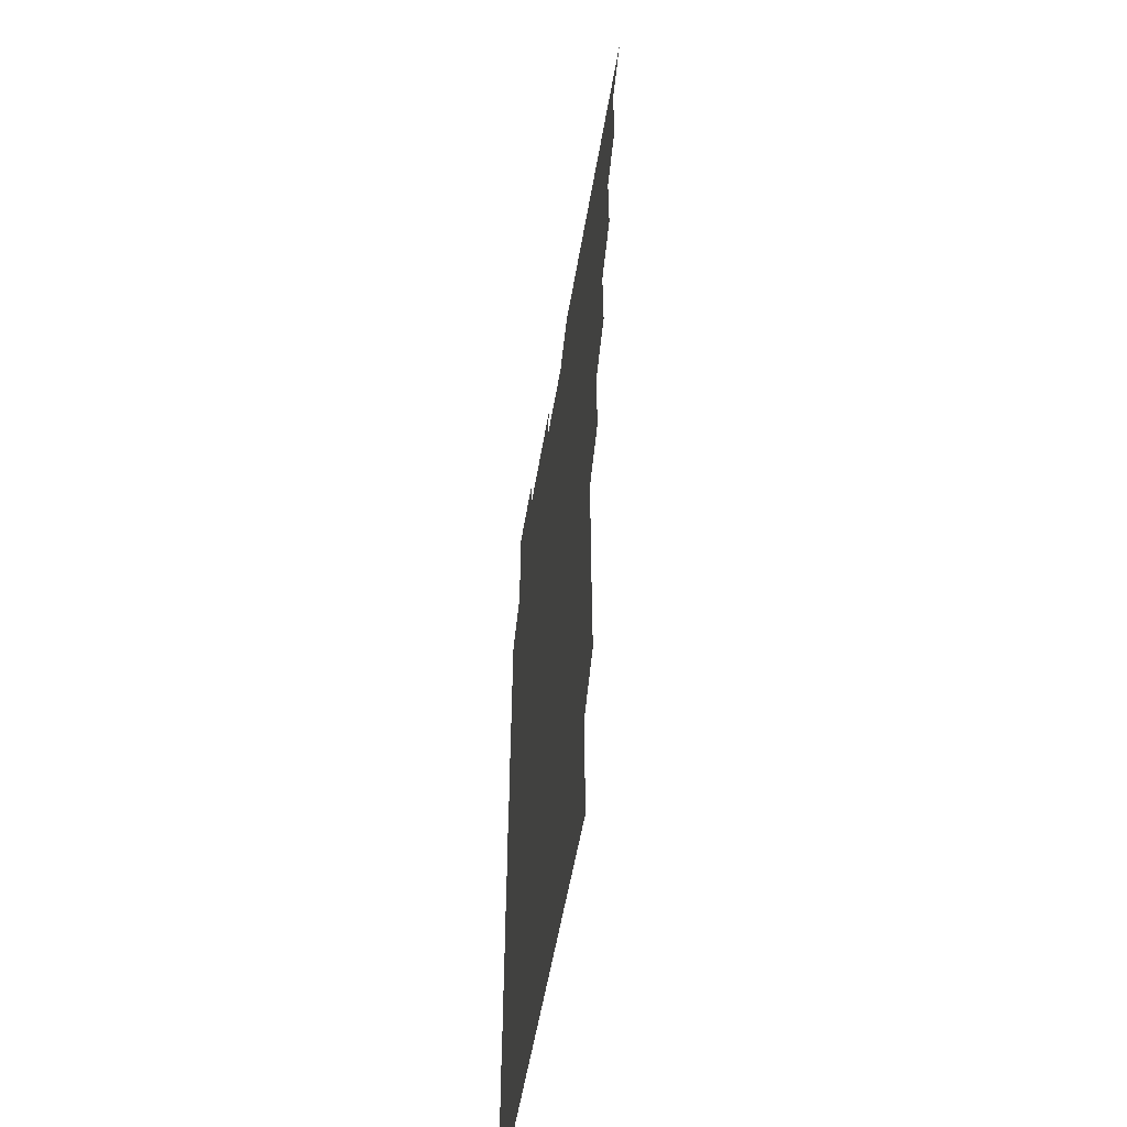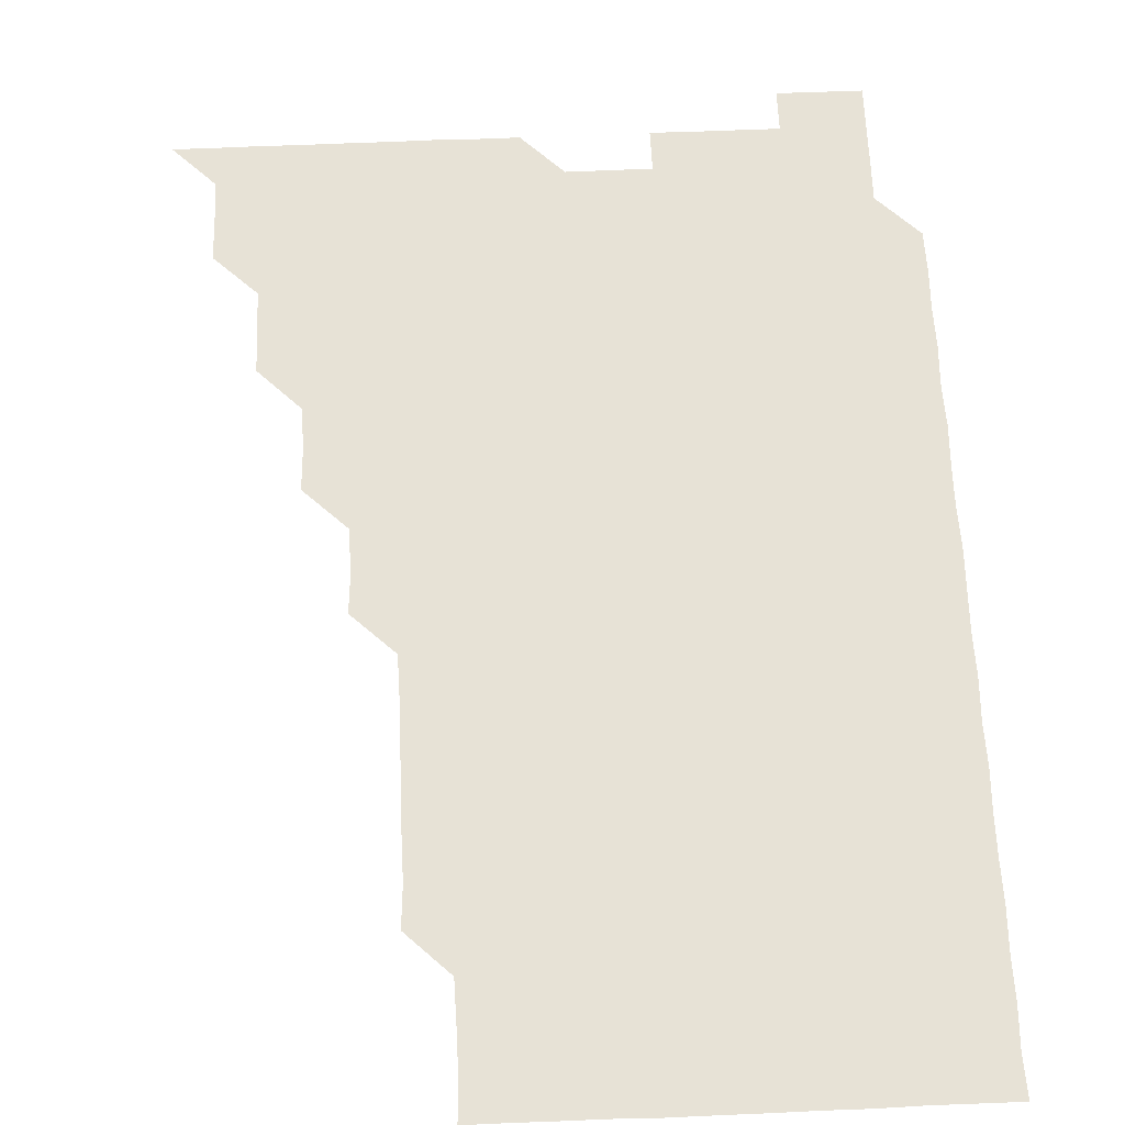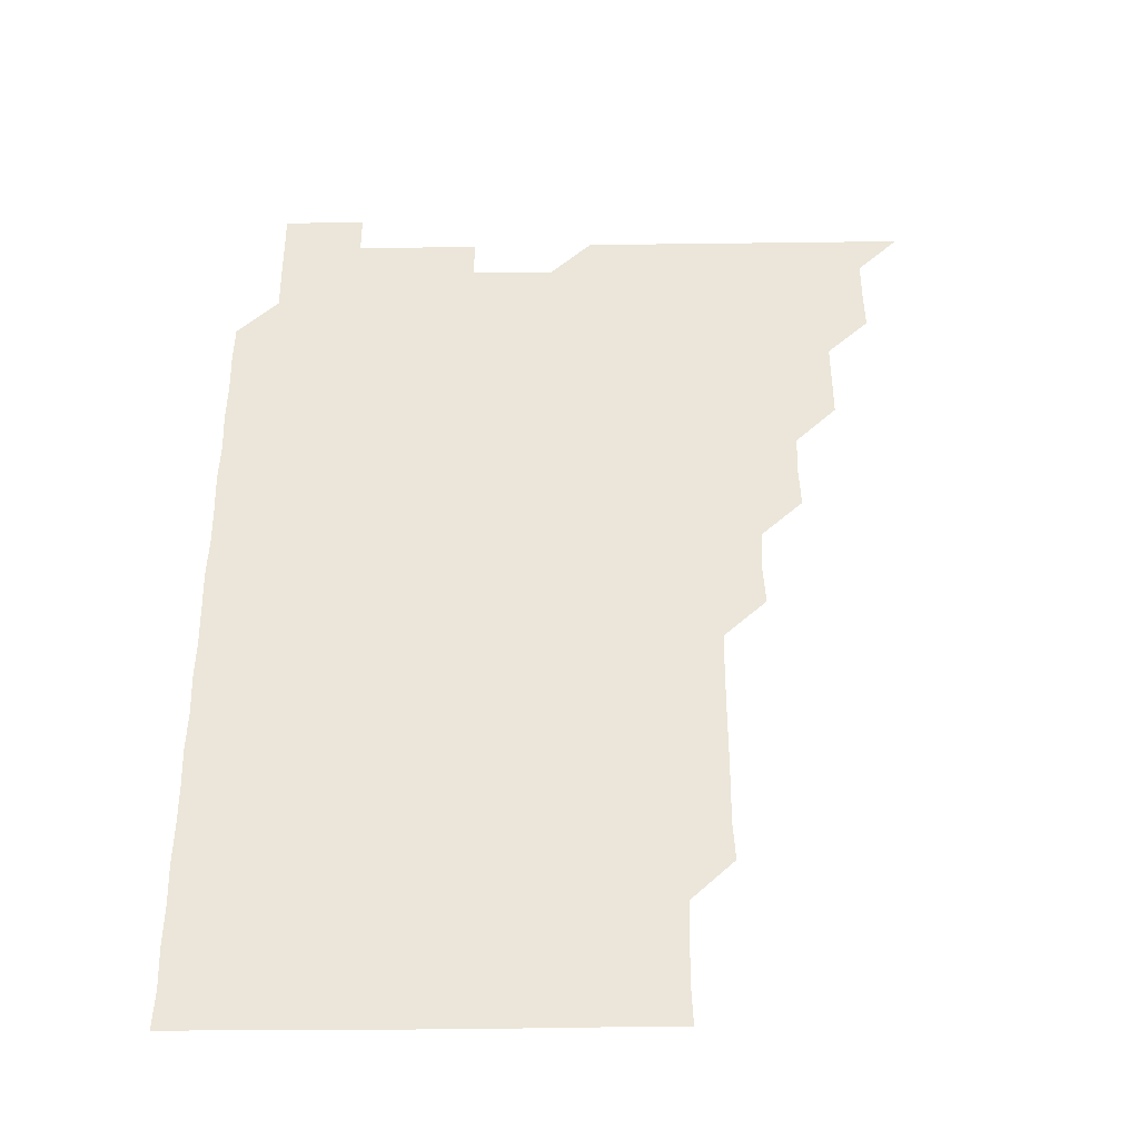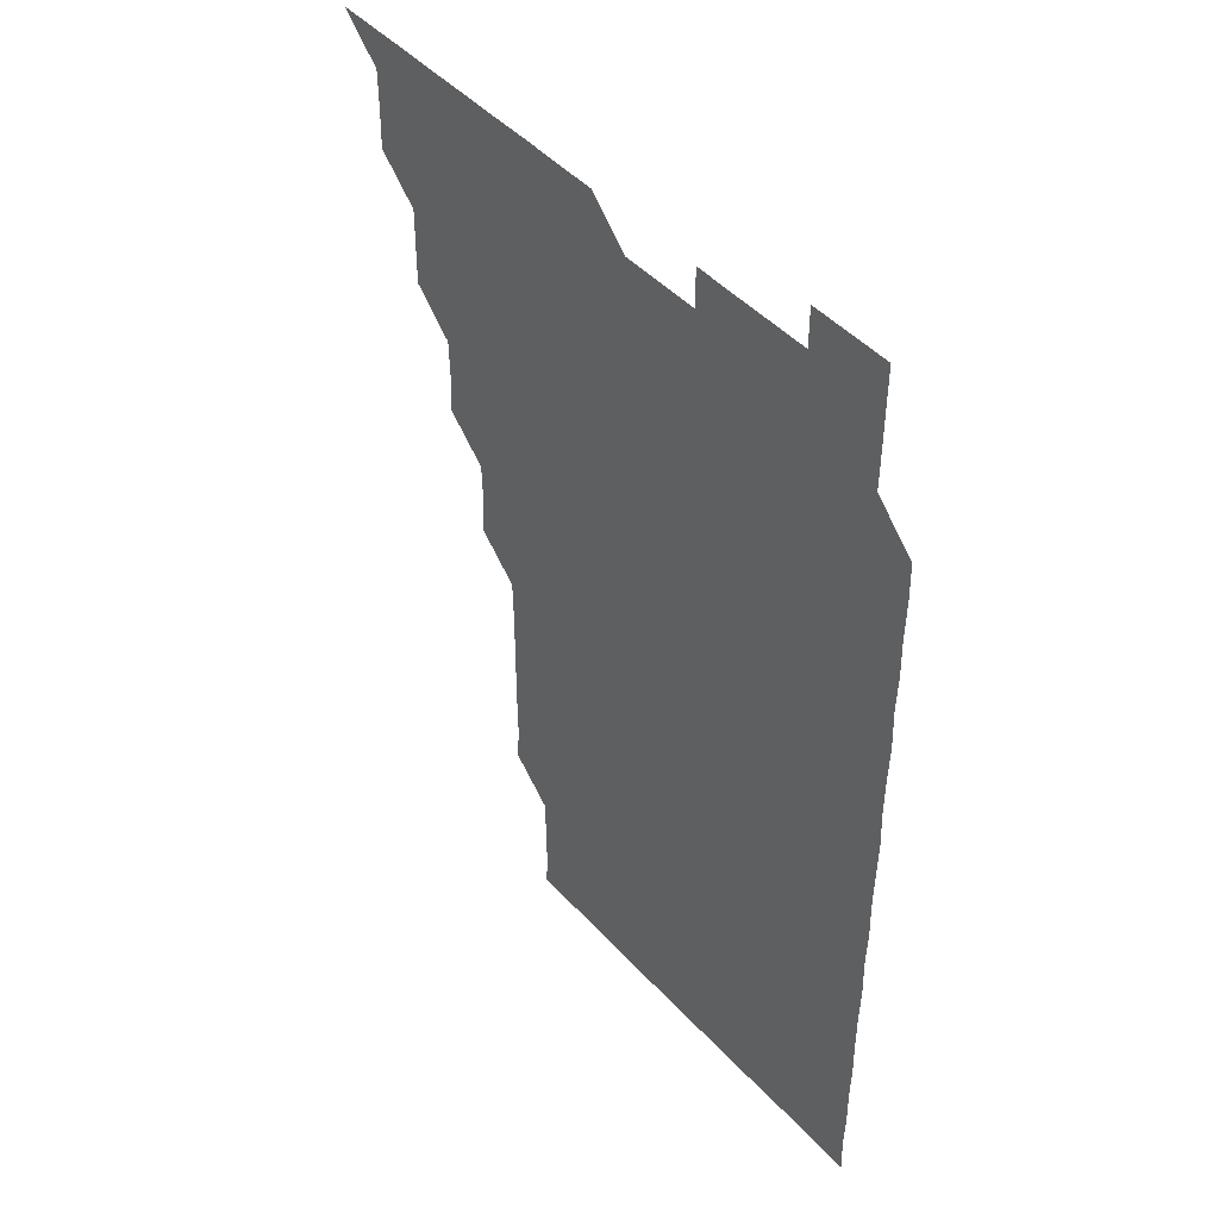
<metadata>
{"format":"obj","ext":"obj","renderer":"f3d","projection":"perspective","resolution":1024,"background":"white","views":[{"elev":-55.7,"azim":-99.6,"up":"+Y"},{"elev":63.1,"azim":-2.4,"up":"+Z"},{"elev":-39.6,"azim":-179.0,"up":"+Y"},{"elev":46.1,"azim":50.4,"up":"+Y"}]}
</metadata>
<code>
v 466 526 0
v 480.7 480.8 0
v 481.1 495.8 0
v 481.1 511 0
v 481 526 0
v 495.8 435.8 0
v 495.9 450.7 0
v 496.1 466 0
v 496.2 481.1 0
v 496.1 496 0
v 496.1 510.9 0
v 495.9 526.1 0
v 510.6 390.5 0
v 511.3 405.5 0
v 510.9 420.7 0
v 511.3 436.2 0
v 510.9 451 0
v 510.7 465.8 0
v 511.2 481.1 0
v 511.1 496 0
v 511 510.9 0
v 511 526 0
v 525.6 345.5 0
v 526.5 360.3 0
v 526 375.8 0
v 526 391.2 0
v 526.3 406.2 0
v 525.9 420.9 0
v 526.1 436.1 0
v 526.1 451.1 0
v 526.1 466.1 0
v 526 481 0
v 526 496 0
v 526 510.9 0
v 526 526.1 0
v 540.6 240.2 0
v 541.5 254.9 0
v 541.3 270.2 0
v 541.3 285.3 0
v 541.3 300.2 0
v 541.3 315.5 0
v 541 330.8 0
v 541 346.2 0
v 541 361 0
v 541.2 376.2 0
v 540.9 390.9 0
v 541 406 0
v 541 421 0
v 541.1 436.1 0
v 541 451 0
v 541.2 466.1 0
v 541.1 481 0
v 541 496 0
v 541 510.9 0
v 541 526.1 0
v 556 180.8 0
v 556.6 195.2 0
v 556.4 209.9 0
v 556.1 225.3 0
v 556.4 241.4 0
v 555.9 256 0
v 556.3 271.2 0
v 555.8 285.9 0
v 556.3 301.3 0
v 555.9 315.9 0
v 556.1 331.1 0
v 555.8 345.9 0
v 556.1 361.2 0
v 556 376.1 0
v 556.1 391.1 0
v 556 405.9 0
v 556.2 421.2 0
v 556 436 0
v 556.2 451.2 0
v 556 466 0
v 556 481 0
v 556.1 495.9 0
v 556 511 0
v 555.9 526.2 0
v 570.3 180.9 0
v 571.4 195.9 0
v 571.1 211.1 0
v 571.2 226.4 0
v 571.2 241.3 0
v 571.2 256.3 0
v 571 271.1 0
v 571.1 286.3 0
v 571.2 301.3 0
v 571.1 316 0
v 571.2 331.3 0
v 571.2 346.3 0
v 570.9 360.8 0
v 571 376 0
v 571 391.1 0
v 571.2 406.3 0
v 571 421.1 0
v 571 436 0
v 571.1 451.1 0
v 571 466 0
v 571.1 481 0
v 571 495.9 0
v 571 511.1 0
v 571 526 0
v 585 180.8 0
v 586.3 196.6 0
v 586.3 211.5 0
v 586.1 226 0
v 586 241.1 0
v 586 256.2 0
v 586.1 271.1 0
v 586.1 286 0
v 585.9 301.1 0
v 586.2 316.3 0
v 586 331 0
v 585.9 345.9 0
v 586.1 361.2 0
v 586 376.3 0
v 586.1 390.9 0
v 586 406 0
v 586 420.9 0
v 586 436 0
v 586.1 451.1 0
v 586 466 0
v 586 481 0
v 586 496 0
v 586 511 0
v 585.9 526 0
v 600.1 180.8 0
v 601.2 196.6 0
v 601.1 211.3 0
v 601.1 226.3 0
v 601.1 241 0
v 600.9 255.8 0
v 601 271 0
v 601 286.3 0
v 601.1 300.9 0
v 601 316.3 0
v 601 331 0
v 601.1 346.2 0
v 601 361.1 0
v 600.9 375.5 0
v 600.9 390.9 0
v 601 406.2 0
v 601 421 0
v 601.1 436.2 0
v 601 451 0
v 601 466 0
v 601 481 0
v 601.1 495.9 0
v 600.9 511 0
v 615.6 180.5 0
v 615.8 196.4 0
v 616 211.4 0
v 616.1 226.1 0
v 616 241.2 0
v 616 256.1 0
v 616.1 271.3 0
v 616 285.8 0
v 615.9 301.3 0
v 616.1 316.1 0
v 616 331.1 0
v 616 346.1 0
v 616.1 361.3 0
v 616.1 376.1 0
v 616 391.1 0
v 616 406.2 0
v 616 420.9 0
v 616 436.1 0
v 616 451.1 0
v 616.1 466 0
v 616.1 481 0
v 616 496 0
v 616 511 0
v 630.9 180.6 0
v 631 196.1 0
v 630.9 210.9 0
v 630.9 226.2 0
v 631 241.2 0
v 631.1 256.1 0
v 631 271.1 0
v 631.2 286 0
v 631 300.7 0
v 630.9 316.3 0
v 631 330.7 0
v 630.9 346.2 0
v 631 361 0
v 631 376.2 0
v 631 391 0
v 631 406.1 0
v 631 421.1 0
v 631 436 0
v 631 451 0
v 631 466.1 0
v 631 481 0
v 631.1 495.9 0
v 631 511.1 0
v 630.9 526.1 0
v 645.9 180.6 0
v 645.9 196.4 0
v 646 211.4 0
v 646.1 226 0
v 645.9 241.1 0
v 646.1 256.1 0
v 645.8 271.2 0
v 646.1 286.6 0
v 646.1 300.9 0
v 645.9 316.3 0
v 646.1 331.1 0
v 646 346 0
v 646 361.1 0
v 646 376.1 0
v 646 391.1 0
v 646 406.1 0
v 646 421.1 0
v 646 436 0
v 646 451 0
v 646 466 0
v 646 481 0
v 646 496 0
v 646 510.9 0
v 645.9 526 0
v 661.2 180.7 0
v 661 196.3 0
v 660.9 211.1 0
v 660.8 226.5 0
v 661.1 240.7 0
v 660.8 256.4 0
v 661.2 270.7 0
v 660.9 286.1 0
v 660.9 301.3 0
v 660.9 316.1 0
v 660.9 331.3 0
v 660.8 346.3 0
v 661.1 360.9 0
v 661 375.9 0
v 661 391 0
v 661.1 405.8 0
v 660.9 421.2 0
v 660.9 436.2 0
v 661 451.1 0
v 661 466.1 0
v 661 481 0
v 661 496 0
v 661 511 0
v 661 526 0
v 676.4 180.6 0
v 675.9 196.3 0
v 676 211.1 0
v 676.1 225.8 0
v 675.9 241.2 0
v 676 256 0
v 676.1 271 0
v 675.7 286.4 0
v 675.8 301.2 0
v 676.2 315.7 0
v 675.8 331.1 0
v 676.2 345.7 0
v 675.9 361.2 0
v 675.9 376.2 0
v 675.9 391.1 0
v 675.8 406.3 0
v 676 421 0
v 676.1 435.9 0
v 675.9 451.1 0
v 675.9 466.1 0
v 676 481 0
v 676 496 0
v 676 511 0
v 676 526 0
v 676 541.1 0
v 691.6 180.9 0
v 690.8 196.5 0
v 691 211 0
v 690.8 226.3 0
v 691.1 240.9 0
v 690.8 256.3 0
v 690.8 271.4 0
v 690.8 286.2 0
v 691.1 300.8 0
v 690.8 316.4 0
v 691 331 0
v 690.8 346.4 0
v 690.9 361.1 0
v 690.8 376.2 0
v 691 391 0
v 691 406 0
v 691.1 420.9 0
v 690.8 436.2 0
v 691.1 450.9 0
v 691 466.1 0
v 690.9 481.2 0
v 690.9 496 0
v 691 511 0
v 691 526 0
v 690.9 541 0
v 706.7 180.9 0
v 705.7 196.2 0
v 705.7 211.4 0
v 706 226 0
v 705.7 241.5 0
v 705.8 256.1 0
v 705.8 271.2 0
v 705.9 286.3 0
v 705.7 301.3 0
v 705.5 316.5 0
v 705.8 331 0
v 706 346.2 0
v 705.3 361.5 0
v 706.1 375.7 0
v 705.9 391.1 0
v 705.5 406.5 0
v 705.9 420.9 0
v 705.7 436.3 0
v 705.8 451 0
v 705.8 466.2 0
v 705.7 481.1 0
v 705.9 495.7 0
v 706 511 0
v 706 526 0
v 706 541 0
v 721.2 180.8 0
v 720.5 195.4 0
v 721.1 210.4 0
v 720.8 225.4 0
v 721.2 240.3 0
v 720.9 255.2 0
v 720.9 270.3 0
v 721.3 285.3 0
v 720.9 300.2 0
v 721.4 315.4 0
v 721 330.4 0
v 721.2 345.5 0
v 721.5 360.5 0
v 721 375.4 0
v 721.1 390.5 0
v 721.5 405.6 0
v 720.9 420.5 0
v 721.4 435.6 0
v 721 450.6 0
v 721.3 465.6 0
v 721 480.6 0
f 4 5 1
f 8 9 2
f 2 9 3
f 9 10 3
f 3 10 4
f 10 11 4
f 4 11 5
f 11 12 5
f 15 16 6
f 6 16 7
f 16 17 7
f 7 17 8
f 17 18 8
f 8 18 9
f 18 19 9
f 9 19 10
f 19 20 10
f 10 20 11
f 20 21 11
f 11 21 12
f 21 22 12
f 25 26 13
f 13 26 14
f 26 27 14
f 14 27 15
f 27 28 15
f 15 28 16
f 28 29 16
f 16 29 17
f 29 30 17
f 17 30 18
f 30 31 18
f 18 31 19
f 31 32 19
f 19 32 20
f 32 33 20
f 20 33 21
f 33 34 21
f 21 34 22
f 34 35 22
f 42 43 23
f 23 43 24
f 43 44 24
f 24 44 25
f 44 45 25
f 25 45 26
f 45 46 26
f 26 46 27
f 46 47 27
f 27 47 28
f 47 48 28
f 28 48 29
f 48 49 29
f 29 49 30
f 49 50 30
f 30 50 31
f 50 51 31
f 31 51 32
f 51 52 32
f 32 52 33
f 52 53 33
f 33 53 34
f 53 54 34
f 34 54 35
f 54 55 35
f 59 60 36
f 36 60 37
f 60 61 37
f 37 61 38
f 61 62 38
f 38 62 39
f 62 63 39
f 39 63 40
f 63 64 40
f 40 64 41
f 64 65 41
f 41 65 42
f 65 66 42
f 42 66 43
f 66 67 43
f 43 67 44
f 67 68 44
f 44 68 45
f 68 69 45
f 45 69 46
f 69 70 46
f 46 70 47
f 70 71 47
f 47 71 48
f 71 72 48
f 48 72 49
f 72 73 49
f 49 73 50
f 73 74 50
f 50 74 51
f 74 75 51
f 51 75 52
f 75 76 52
f 52 76 53
f 76 77 53
f 53 77 54
f 77 78 54
f 54 78 55
f 78 79 55
f 56 80 57
f 80 81 57
f 57 81 58
f 81 82 58
f 58 82 59
f 82 83 59
f 59 83 60
f 83 84 60
f 60 84 61
f 84 85 61
f 61 85 62
f 85 86 62
f 62 86 63
f 86 87 63
f 63 87 64
f 87 88 64
f 64 88 65
f 88 89 65
f 65 89 66
f 89 90 66
f 66 90 67
f 90 91 67
f 67 91 68
f 91 92 68
f 68 92 69
f 92 93 69
f 69 93 70
f 93 94 70
f 70 94 71
f 94 95 71
f 71 95 72
f 95 96 72
f 72 96 73
f 96 97 73
f 73 97 74
f 97 98 74
f 74 98 75
f 98 99 75
f 75 99 76
f 99 100 76
f 76 100 77
f 100 101 77
f 77 101 78
f 101 102 78
f 78 102 79
f 102 103 79
f 80 104 81
f 104 105 81
f 81 105 82
f 105 106 82
f 82 106 83
f 106 107 83
f 83 107 84
f 107 108 84
f 84 108 85
f 108 109 85
f 85 109 86
f 109 110 86
f 86 110 87
f 110 111 87
f 87 111 88
f 111 112 88
f 88 112 89
f 112 113 89
f 89 113 90
f 113 114 90
f 90 114 91
f 114 115 91
f 91 115 92
f 115 116 92
f 92 116 93
f 116 117 93
f 93 117 94
f 117 118 94
f 94 118 95
f 118 119 95
f 95 119 96
f 119 120 96
f 96 120 97
f 120 121 97
f 97 121 98
f 121 122 98
f 98 122 99
f 122 123 99
f 99 123 100
f 123 124 100
f 100 124 101
f 124 125 101
f 101 125 102
f 125 126 102
f 102 126 103
f 126 127 103
f 104 128 105
f 128 129 105
f 105 129 106
f 129 130 106
f 106 130 107
f 130 131 107
f 107 131 108
f 131 132 108
f 108 132 109
f 132 133 109
f 109 133 110
f 133 134 110
f 110 134 111
f 134 135 111
f 111 135 112
f 135 136 112
f 112 136 113
f 136 137 113
f 113 137 114
f 137 138 114
f 114 138 115
f 138 139 115
f 115 139 116
f 139 140 116
f 116 140 117
f 140 141 117
f 117 141 118
f 141 142 118
f 118 142 119
f 142 143 119
f 119 143 120
f 143 144 120
f 120 144 121
f 144 145 121
f 121 145 122
f 145 146 122
f 122 146 123
f 146 147 123
f 123 147 124
f 147 148 124
f 124 148 125
f 148 149 125
f 125 149 126
f 149 150 126
f 126 150 127
f 128 151 129
f 151 152 129
f 129 152 130
f 152 153 130
f 130 153 131
f 153 154 131
f 131 154 132
f 154 155 132
f 132 155 133
f 155 156 133
f 133 156 134
f 156 157 134
f 134 157 135
f 157 158 135
f 135 158 136
f 158 159 136
f 136 159 137
f 159 160 137
f 137 160 138
f 160 161 138
f 138 161 139
f 161 162 139
f 139 162 140
f 162 163 140
f 140 163 141
f 163 164 141
f 141 164 142
f 164 165 142
f 142 165 143
f 165 166 143
f 143 166 144
f 166 167 144
f 144 167 145
f 167 168 145
f 145 168 146
f 168 169 146
f 146 169 147
f 169 170 147
f 147 170 148
f 170 171 148
f 148 171 149
f 171 172 149
f 149 172 150
f 172 173 150
f 151 174 152
f 174 175 152
f 152 175 153
f 175 176 153
f 153 176 154
f 176 177 154
f 154 177 155
f 177 178 155
f 155 178 156
f 178 179 156
f 156 179 157
f 179 180 157
f 157 180 158
f 180 181 158
f 158 181 159
f 181 182 159
f 159 182 160
f 182 183 160
f 160 183 161
f 183 184 161
f 161 184 162
f 184 185 162
f 162 185 163
f 185 186 163
f 163 186 164
f 186 187 164
f 164 187 165
f 187 188 165
f 165 188 166
f 188 189 166
f 166 189 167
f 189 190 167
f 167 190 168
f 190 191 168
f 168 191 169
f 191 192 169
f 169 192 170
f 192 193 170
f 170 193 171
f 193 194 171
f 171 194 172
f 194 195 172
f 172 195 173
f 195 196 173
f 174 198 175
f 198 199 175
f 175 199 176
f 199 200 176
f 176 200 177
f 200 201 177
f 177 201 178
f 201 202 178
f 178 202 179
f 202 203 179
f 179 203 180
f 203 204 180
f 180 204 181
f 204 205 181
f 181 205 182
f 205 206 182
f 182 206 183
f 206 207 183
f 183 207 184
f 207 208 184
f 184 208 185
f 208 209 185
f 185 209 186
f 209 210 186
f 186 210 187
f 210 211 187
f 187 211 188
f 211 212 188
f 188 212 189
f 212 213 189
f 189 213 190
f 213 214 190
f 190 214 191
f 214 215 191
f 191 215 192
f 215 216 192
f 192 216 193
f 216 217 193
f 193 217 194
f 217 218 194
f 194 218 195
f 218 219 195
f 195 219 196
f 219 220 196
f 196 220 197
f 220 221 197
f 198 222 199
f 222 223 199
f 199 223 200
f 223 224 200
f 200 224 201
f 224 225 201
f 201 225 202
f 225 226 202
f 202 226 203
f 226 227 203
f 203 227 204
f 227 228 204
f 204 228 205
f 228 229 205
f 205 229 206
f 229 230 206
f 206 230 207
f 230 231 207
f 207 231 208
f 231 232 208
f 208 232 209
f 232 233 209
f 209 233 210
f 233 234 210
f 210 234 211
f 234 235 211
f 211 235 212
f 235 236 212
f 212 236 213
f 236 237 213
f 213 237 214
f 237 238 214
f 214 238 215
f 238 239 215
f 215 239 216
f 239 240 216
f 216 240 217
f 240 241 217
f 217 241 218
f 241 242 218
f 218 242 219
f 242 243 219
f 219 243 220
f 243 244 220
f 220 244 221
f 244 245 221
f 222 246 223
f 246 247 223
f 223 247 224
f 247 248 224
f 224 248 225
f 248 249 225
f 225 249 226
f 249 250 226
f 226 250 227
f 250 251 227
f 227 251 228
f 251 252 228
f 228 252 229
f 252 253 229
f 229 253 230
f 253 254 230
f 230 254 231
f 254 255 231
f 231 255 232
f 255 256 232
f 232 256 233
f 256 257 233
f 233 257 234
f 257 258 234
f 234 258 235
f 258 259 235
f 235 259 236
f 259 260 236
f 236 260 237
f 260 261 237
f 237 261 238
f 261 262 238
f 238 262 239
f 262 263 239
f 239 263 240
f 263 264 240
f 240 264 241
f 264 265 241
f 241 265 242
f 265 266 242
f 242 266 243
f 266 267 243
f 243 267 244
f 267 268 244
f 244 268 245
f 268 269 245
f 246 271 247
f 271 272 247
f 247 272 248
f 272 273 248
f 248 273 249
f 273 274 249
f 249 274 250
f 274 275 250
f 250 275 251
f 275 276 251
f 251 276 252
f 276 277 252
f 252 277 253
f 277 278 253
f 253 278 254
f 278 279 254
f 254 279 255
f 279 280 255
f 255 280 256
f 280 281 256
f 256 281 257
f 281 282 257
f 257 282 258
f 282 283 258
f 258 283 259
f 283 284 259
f 259 284 260
f 284 285 260
f 260 285 261
f 285 286 261
f 261 286 262
f 286 287 262
f 262 287 263
f 287 288 263
f 263 288 264
f 288 289 264
f 264 289 265
f 289 290 265
f 265 290 266
f 290 291 266
f 266 291 267
f 291 292 267
f 267 292 268
f 292 293 268
f 268 293 269
f 293 294 269
f 269 294 270
f 294 295 270
f 271 296 272
f 296 297 272
f 272 297 273
f 297 298 273
f 273 298 274
f 298 299 274
f 274 299 275
f 299 300 275
f 275 300 276
f 300 301 276
f 276 301 277
f 301 302 277
f 277 302 278
f 302 303 278
f 278 303 279
f 303 304 279
f 279 304 280
f 304 305 280
f 280 305 281
f 305 306 281
f 281 306 282
f 306 307 282
f 282 307 283
f 307 308 283
f 283 308 284
f 308 309 284
f 284 309 285
f 309 310 285
f 285 310 286
f 310 311 286
f 286 311 287
f 311 312 287
f 287 312 288
f 312 313 288
f 288 313 289
f 313 314 289
f 289 314 290
f 314 315 290
f 290 315 291
f 315 316 291
f 291 316 292
f 316 317 292
f 292 317 293
f 317 318 293
f 293 318 294
f 318 319 294
f 294 319 295
f 319 320 295
f 296 321 297
f 321 322 297
f 297 322 298
f 322 323 298
f 298 323 299
f 323 324 299
f 299 324 300
f 324 325 300
f 300 325 301
f 325 326 301
f 301 326 302
f 326 327 302
f 302 327 303
f 327 328 303
f 303 328 304
f 328 329 304
f 304 329 305
f 329 330 305
f 305 330 306
f 330 331 306
f 306 331 307
f 331 332 307
f 307 332 308
f 332 333 308
f 308 333 309
f 333 334 309
f 309 334 310
f 334 335 310
f 310 335 311
f 335 336 311
f 311 336 312
f 336 337 312
f 312 337 313
f 337 338 313
f 313 338 314
f 338 339 314
f 314 339 315
f 339 340 315
f 315 340 316
f 340 341 316
f 316 341 317

</code>
